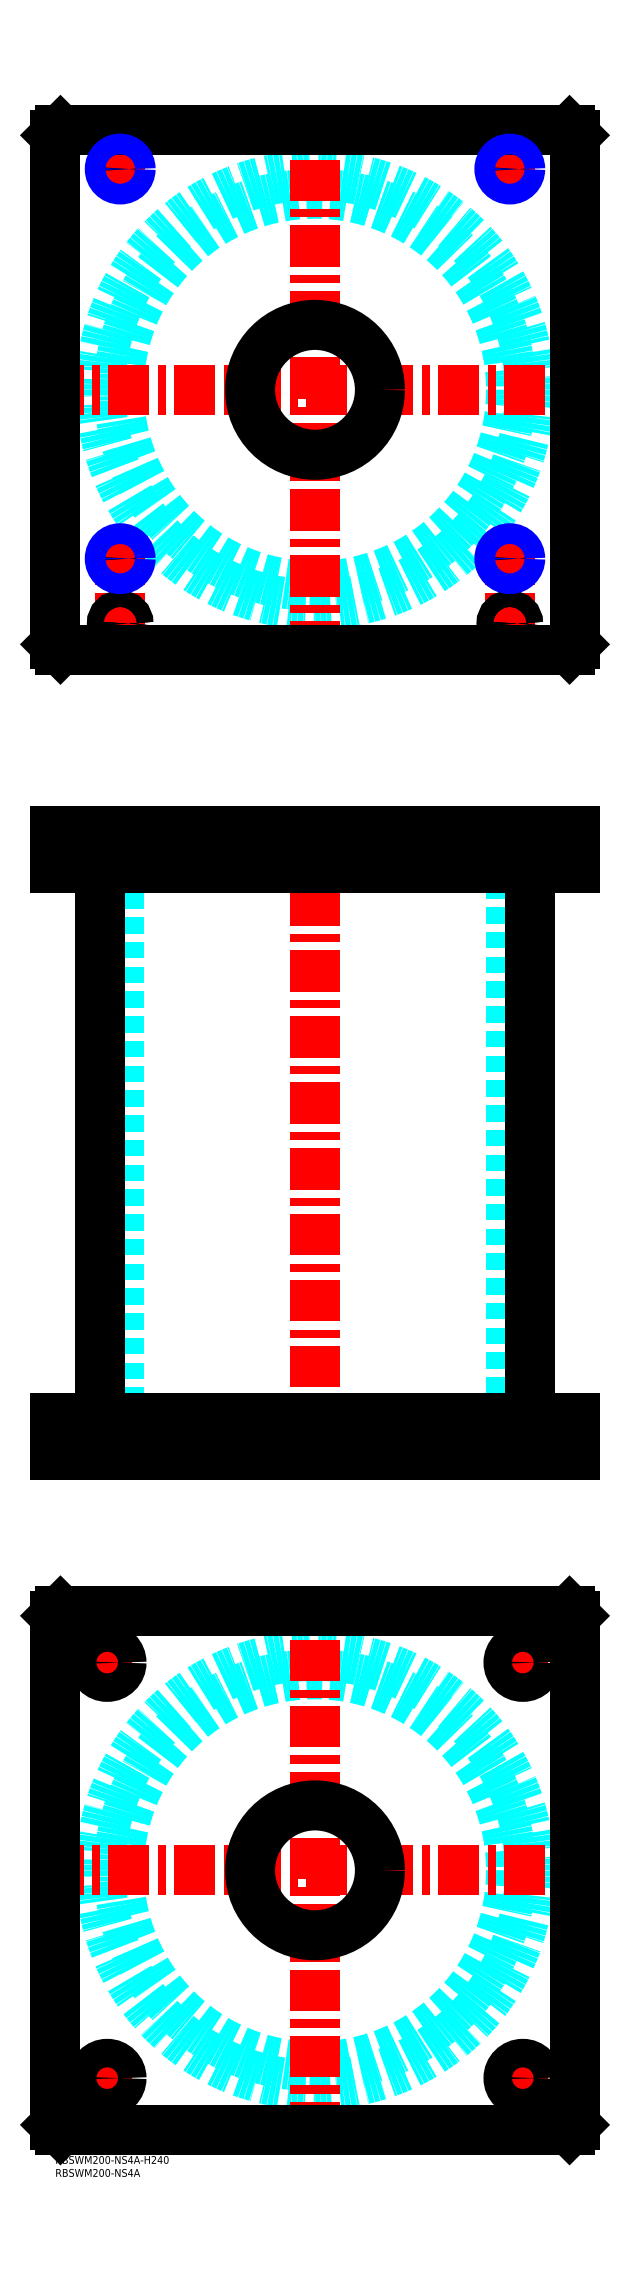
<metadata>
{"format":"dxf","ext":"dxf","renderer":"ezdxf+matplotlib","layout":"modelspace","background":"white","min_lineweight":24,"dpi":150}
</metadata>
<code>
0
SECTION
2
ENTITIES
0
TEXT
8
MSM_PART_NUMBER
10
0
20
-8
30
0
40
3
1
RBSWM200-NS4A
0
TEXT
8
MSM_PART_NUMBER
10
0
20
-3
30
0
40
3
1
RBSWM200-NS4A-H240
0
CIRCLE
8
MSM_DASHED
10
100
20
110
30
0
40
75.5
0
CIRCLE
8
MSM_DASHED
10
100
20
110
30
0
40
82.6
0
LINE
8
MSM_CENTER
10
-5
20
110
30
0
11
205
21
110
31
0
0
LINE
8
MSM_CENTER
10
100
20
5
30
0
11
100
21
215
31
0
0
LINE
8
MSM_CENTER
10
13.5
20
30
30
0
11
26.5
21
30
31
0
0
LINE
8
MSM_CENTER
10
20
20
23.5
30
0
11
20
21
36.5
31
0
0
LINE
8
MSM_CENTER
10
13.5
20
190
30
0
11
26.5
21
190
31
0
0
LINE
8
MSM_CENTER
10
20
20
183.5
30
0
11
20
21
196.5
31
0
0
LINE
8
MSM_CENTER
10
173.5
20
190
30
0
11
186.5
21
190
31
0
0
LINE
8
MSM_CENTER
10
180
20
183.5
30
0
11
180
21
196.5
31
0
0
LINE
8
MSM_CENTER
10
173.5
20
30
30
0
11
186.5
21
30
31
0
0
LINE
8
MSM_CENTER
10
180
20
23.5
30
0
11
180
21
36.5
31
0
0
LINE
8
MSM_CONTINUOUS
10
198
20
210
30
0
11
200
21
208
31
0
0
LINE
8
MSM_CONTINUOUS
10
2
20
210
30
0
11
198
21
210
31
0
0
CIRCLE
8
MSM_CONTINUOUS
10
100
20
110
30
0
40
25
0
CIRCLE
8
MSM_CONTINUOUS
10
20
20
30
30
0
40
5.5
0
CIRCLE
8
MSM_CONTINUOUS
10
20
20
190
30
0
40
5.5
0
CIRCLE
8
MSM_CONTINUOUS
10
180
20
190
30
0
40
5.5
0
CIRCLE
8
MSM_CONTINUOUS
10
180
20
30
30
0
40
5.5
0
LINE
8
MSM_CONTINUOUS
10
2
20
10
30
0
11
0
21
12
31
0
0
LINE
8
MSM_CONTINUOUS
10
198
20
10
30
0
11
2
21
10
31
0
0
LINE
8
MSM_CONTINUOUS
10
200
20
12
30
0
11
198
21
10
31
0
0
LINE
8
MSM_CONTINUOUS
10
200
20
208
30
0
11
200
21
12
31
0
0
LINE
8
MSM_CONTINUOUS
10
0
20
208
30
0
11
2
21
210
31
0
0
LINE
8
MSM_CONTINUOUS
10
0
20
12
30
0
11
0
21
208
31
0
0
LINE
8
MSM_DASHED
10
75
20
284
30
0
11
75
21
270
31
0
0
LINE
8
MSM_DASHED
10
125
20
270
30
0
11
125
21
284
31
0
0
LINE
8
MSM_DASHED
10
75
20
510
30
0
11
75
21
496
31
0
0
LINE
8
MSM_DASHED
10
125
20
496
30
0
11
125
21
510
31
0
0
LINE
8
MSM_DASHED
10
21.68
20
509.3
30
0
11
21.68
21
496.7
31
0
0
LINE
8
MSM_DASHED
10
28.32
20
496.7
30
0
11
28.32
21
509.3
31
0
0
LINE
8
MSM_DASHED
10
171.7
20
509.3
30
0
11
171.7
21
496.7
31
0
0
LINE
8
MSM_DASHED
10
178.3
20
496.7
30
0
11
178.3
21
509.3
31
0
0
LINE
8
MSM_DASHED
10
178.3
20
509.3
30
0
11
179
21
510
31
0
0
LINE
8
MSM_DASHED
10
171
20
510
30
0
11
171.7
21
509.3
31
0
0
LINE
8
MSM_DASHED
10
178.3
20
509.3
30
0
11
171.7
21
509.3
31
0
0
LINE
8
MSM_DASHED
10
21.68
20
496.7
30
0
11
21
21
496
31
0
0
LINE
8
MSM_DASHED
10
29
20
496
30
0
11
28.32
21
496.7
31
0
0
LINE
8
MSM_DASHED
10
28.32
20
496.7
30
0
11
21.68
21
496.7
31
0
0
LINE
8
MSM_DASHED
10
171.7
20
496.7
30
0
11
171
21
496
31
0
0
LINE
8
MSM_DASHED
10
179
20
496
30
0
11
178.3
21
496.7
31
0
0
LINE
8
MSM_DASHED
10
178.3
20
496.7
30
0
11
171.7
21
496.7
31
0
0
LINE
8
MSM_DASHED
10
28.32
20
509.3
30
0
11
29
21
510
31
0
0
LINE
8
MSM_DASHED
10
21
20
510
30
0
11
21.68
21
509.3
31
0
0
LINE
8
MSM_DASHED
10
28.32
20
509.3
30
0
11
21.68
21
509.3
31
0
0
LINE
8
MSM_DASHED
10
24.5
20
496
30
0
11
24.5
21
284
31
0
0
LINE
8
MSM_DASHED
10
175.5
20
284
30
0
11
175.5
21
496
31
0
0
LINE
8
MSM_DASHED
10
185.5
20
270
30
0
11
185.5
21
284
31
0
0
LINE
8
MSM_DASHED
10
174.5
20
284
30
0
11
174.5
21
270
31
0
0
LINE
8
MSM_DASHED
10
25.5
20
270
30
0
11
25.5
21
284
31
0
0
LINE
8
MSM_DASHED
10
14.5
20
284
30
0
11
14.5
21
270
31
0
0
LINE
8
MSM_DASHED
10
172.5
20
498
30
0
11
172.5
21
496
31
0
0
LINE
8
MSM_DASHED
10
177.5
20
496
30
0
11
177.5
21
498
31
0
0
LINE
8
MSM_DASHED
10
22.5
20
498
30
0
11
22.5
21
496
31
0
0
LINE
8
MSM_DASHED
10
27.5
20
496
30
0
11
27.5
21
498
31
0
0
LINE
8
MSM_DASHED
10
172
20
509.8
30
0
11
172
21
498
31
0
0
LINE
8
MSM_DASHED
10
178
20
498
30
0
11
178
21
509.8
31
0
0
LINE
8
MSM_DASHED
10
178
20
498
30
0
11
172
21
498
31
0
0
LINE
8
MSM_DASHED
10
22
20
509.8
30
0
11
22
21
498
31
0
0
LINE
8
MSM_DASHED
10
28
20
498
30
0
11
28
21
509.8
31
0
0
LINE
8
MSM_DASHED
10
28
20
498
30
0
11
22
21
498
31
0
0
LINE
8
MSM_DASHED
10
28
20
509.8
30
0
11
28.2
21
510
31
0
0
LINE
8
MSM_DASHED
10
21.8
20
510
30
0
11
22
21
509.8
31
0
0
LINE
8
MSM_DASHED
10
28
20
509.8
30
0
11
22
21
509.8
31
0
0
LINE
8
MSM_DASHED
10
178
20
509.8
30
0
11
178.2
21
510
31
0
0
LINE
8
MSM_DASHED
10
171.8
20
510
30
0
11
172
21
509.8
31
0
0
LINE
8
MSM_DASHED
10
178
20
509.8
30
0
11
172
21
509.8
31
0
0
LINE
8
MSM_DASHED
10
29
20
510
30
0
11
29
21
496
31
0
0
LINE
8
MSM_DASHED
10
21
20
510
30
0
11
21
21
496
31
0
0
LINE
8
MSM_DASHED
10
179
20
510
30
0
11
179
21
496
31
0
0
LINE
8
MSM_DASHED
10
171
20
510
30
0
11
171
21
496
31
0
0
LINE
8
MSM_CENTER
10
20
20
285
30
0
11
20
21
269
31
0
0
LINE
8
MSM_CENTER
10
180
20
285
30
0
11
180
21
269
31
0
0
LINE
8
MSM_CENTER
10
25
20
511
30
0
11
25
21
495
31
0
0
LINE
8
MSM_CENTER
10
175
20
511
30
0
11
175
21
495
31
0
0
LINE
8
MSM_CENTER
10
100
20
515
30
0
11
100
21
265
31
0
0
LINE
8
MSM_CONTINUOUS
10
17.4
20
496
30
0
11
17.4
21
284
31
0
0
LINE
8
MSM_CONTINUOUS
10
182.6
20
284
30
0
11
182.6
21
496
31
0
0
LINE
8
MSM_CONTINUOUS
10
2.84e-14
20
510
30
0
11
2.84e-14
21
496
31
0
0
LINE
8
MSM_CONTINUOUS
10
2.84e-14
20
496
30
0
11
200
21
496
31
0
0
LINE
8
MSM_CONTINUOUS
10
2.84e-14
20
510
30
0
11
200
21
510
31
0
0
LINE
8
MSM_CONTINUOUS
10
200
20
510
30
0
11
200
21
496
31
0
0
LINE
8
MSM_CONTINUOUS
10
198
20
510
30
0
11
198
21
496
31
0
0
LINE
8
MSM_CONTINUOUS
10
2
20
510
30
0
11
2
21
496
31
0
0
LINE
8
MSM_CONTINUOUS
10
7.11e-14
20
270
30
0
11
7.11e-14
21
284
31
0
0
LINE
8
MSM_CONTINUOUS
10
2
20
270
30
0
11
2
21
284
31
0
0
LINE
8
MSM_CONTINUOUS
10
7.11e-14
20
284
30
0
11
200
21
284
31
0
0
LINE
8
MSM_CONTINUOUS
10
198
20
270
30
0
11
198
21
284
31
0
0
LINE
8
MSM_CONTINUOUS
10
7.11e-14
20
270
30
0
11
200
21
270
31
0
0
LINE
8
MSM_CONTINUOUS
10
200
20
270
30
0
11
200
21
284
31
0
0
CIRCLE
8
MSM_DASHED
10
100
20
680
30
0
40
82.6
0
CIRCLE
8
MSM_DASHED
10
100
20
680
30
0
40
75.5
0
LINE
8
MSM_CENTER
10
-5
20
680
30
0
11
205
21
680
31
0
0
LINE
8
MSM_CENTER
10
100
20
575
30
0
11
100
21
785
31
0
0
LINE
8
MSM_CENTER
10
20
20
615
30
0
11
30
21
615
31
0
0
LINE
8
MSM_CENTER
10
25
20
585.8
30
0
11
25
21
620
31
0
0
LINE
8
MSM_CENTER
10
170
20
765
30
0
11
180
21
765
31
0
0
LINE
8
MSM_CENTER
10
175
20
760
30
0
11
175
21
770
31
0
0
LINE
8
MSM_CENTER
10
170
20
615
30
0
11
180
21
615
31
0
0
LINE
8
MSM_CENTER
10
175
20
585.8
30
0
11
175
21
620
31
0
0
LINE
8
MSM_CENTER
10
20.8
20
590
30
0
11
29.2
21
590
31
0
0
LINE
8
MSM_CENTER
10
20
20
765
30
0
11
30
21
765
31
0
0
LINE
8
MSM_CENTER
10
25
20
760
30
0
11
25
21
770
31
0
0
LINE
8
MSM_CENTER
10
170.8
20
590
30
0
11
179.2
21
590
31
0
0
CIRCLE
8
MSM_CONTINUOUS
10
25
20
590
30
0
40
2.5
0
CIRCLE
8
MSM_CONTINUOUS
10
175
20
590
30
0
40
2.5
0
CIRCLE
8
MSM_CONTINUOUS
10
25
20
615
30
0
40
3.324
0
CIRCLE
8
MSM_CONTINUOUS
10
175
20
765
30
0
40
3.324
0
LINE
8
MSM_CONTINUOUS
10
200
20
582
30
0
11
200
21
778
31
0
0
LINE
8
MSM_CONTINUOUS
10
2
20
580
30
0
11
198
21
580
31
0
0
LINE
8
MSM_CONTINUOUS
10
198
20
780
30
0
11
2
21
780
31
0
0
LINE
8
MSM_CONTINUOUS
10
200
20
778
30
0
11
198
21
780
31
0
0
LINE
8
MSM_CONTINUOUS
10
-4.26e-14
20
582
30
0
11
2
21
580
31
0
0
LINE
8
MSM_CONTINUOUS
10
2
20
780
30
0
11
-4.26e-14
21
778
31
0
0
CIRCLE
8
MSM_CONTINUOUS
10
100
20
680
30
0
40
25
0
LINE
8
MSM_CONTINUOUS
10
-4.26e-14
20
778
30
0
11
-4.26e-14
21
582
31
0
0
LINE
8
MSM_CONTINUOUS
10
198
20
580
30
0
11
200
21
582
31
0
0
CIRCLE
8
MSM_CONTINUOUS
10
175
20
615
30
0
40
3.324
0
CIRCLE
8
MSM_CONTINUOUS
10
25
20
590
30
0
40
3
0
CIRCLE
8
MSM_CONTINUOUS
10
25
20
590
30
0
40
3.2
0
CIRCLE
8
MSM_CONTINUOUS
10
25
20
765
30
0
40
3.324
0
CIRCLE
8
MSM_CONTINUOUS
10
175
20
590
30
0
40
3
0
CIRCLE
8
MSM_CONTINUOUS
10
175
20
590
30
0
40
3.2
0
CIRCLE
8
MSM_NARROW
10
175
20
765
30
0
40
4
0
CIRCLE
8
MSM_NARROW
10
25
20
615
30
0
40
4
0
CIRCLE
8
MSM_NARROW
10
175
20
615
30
0
40
4
0
CIRCLE
8
MSM_NARROW
10
25
20
765
30
0
40
4
0
ENDSEC
0
EOF

</code>
